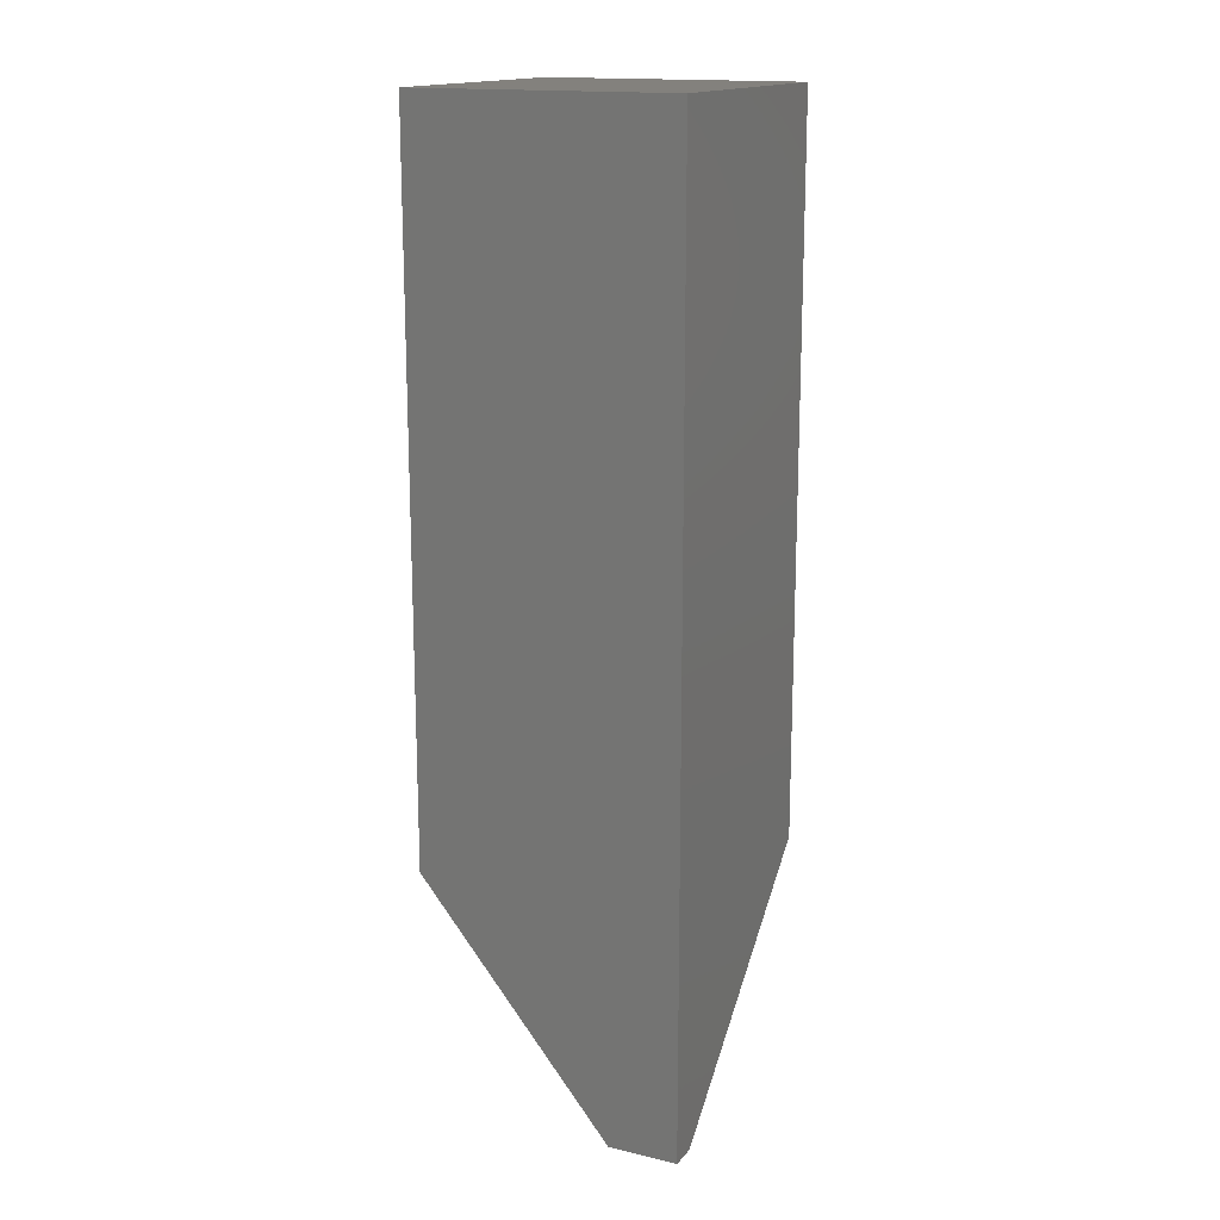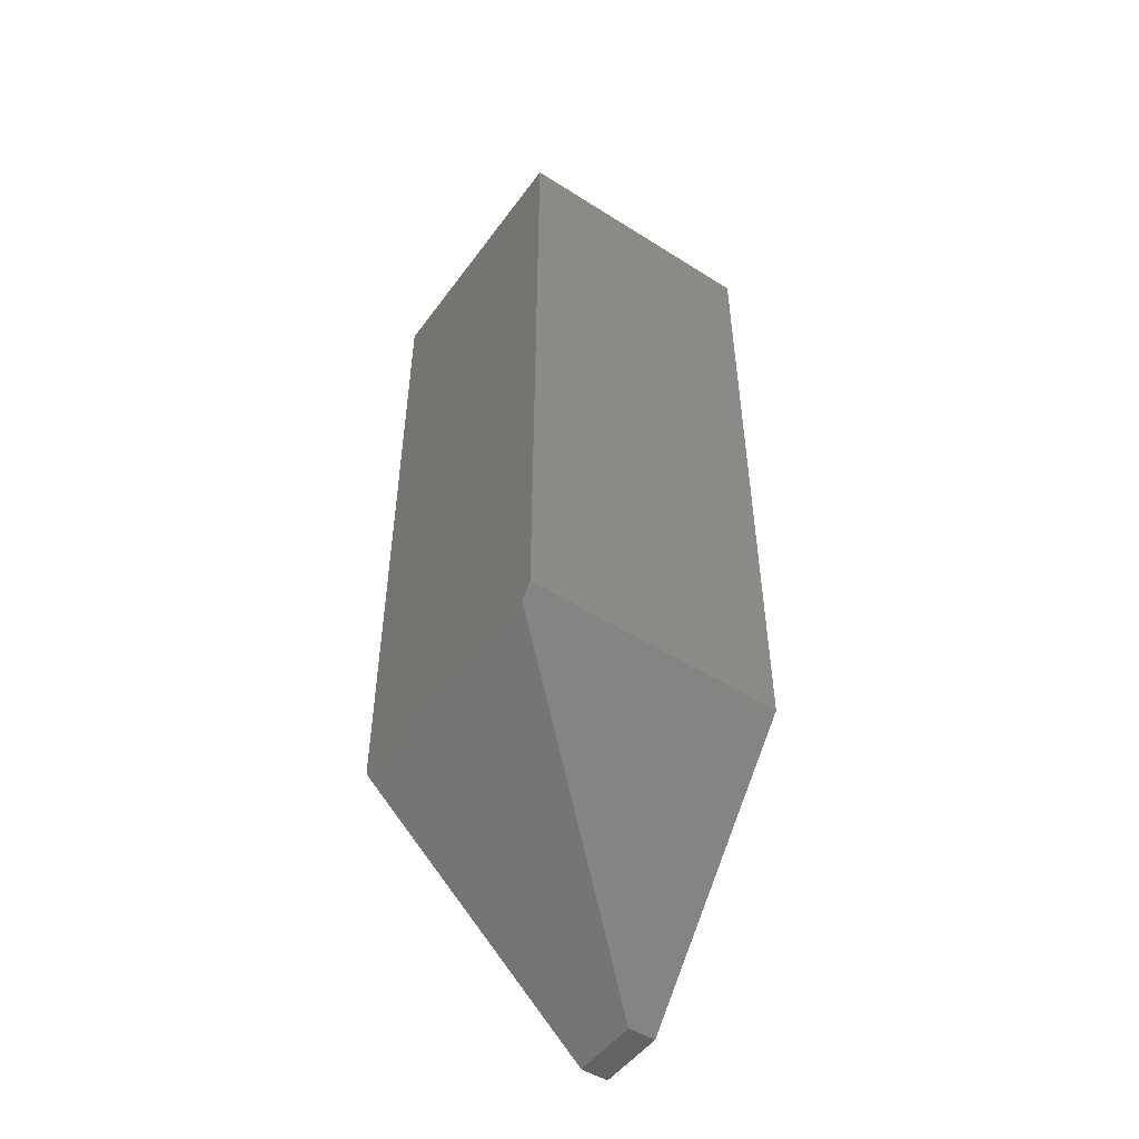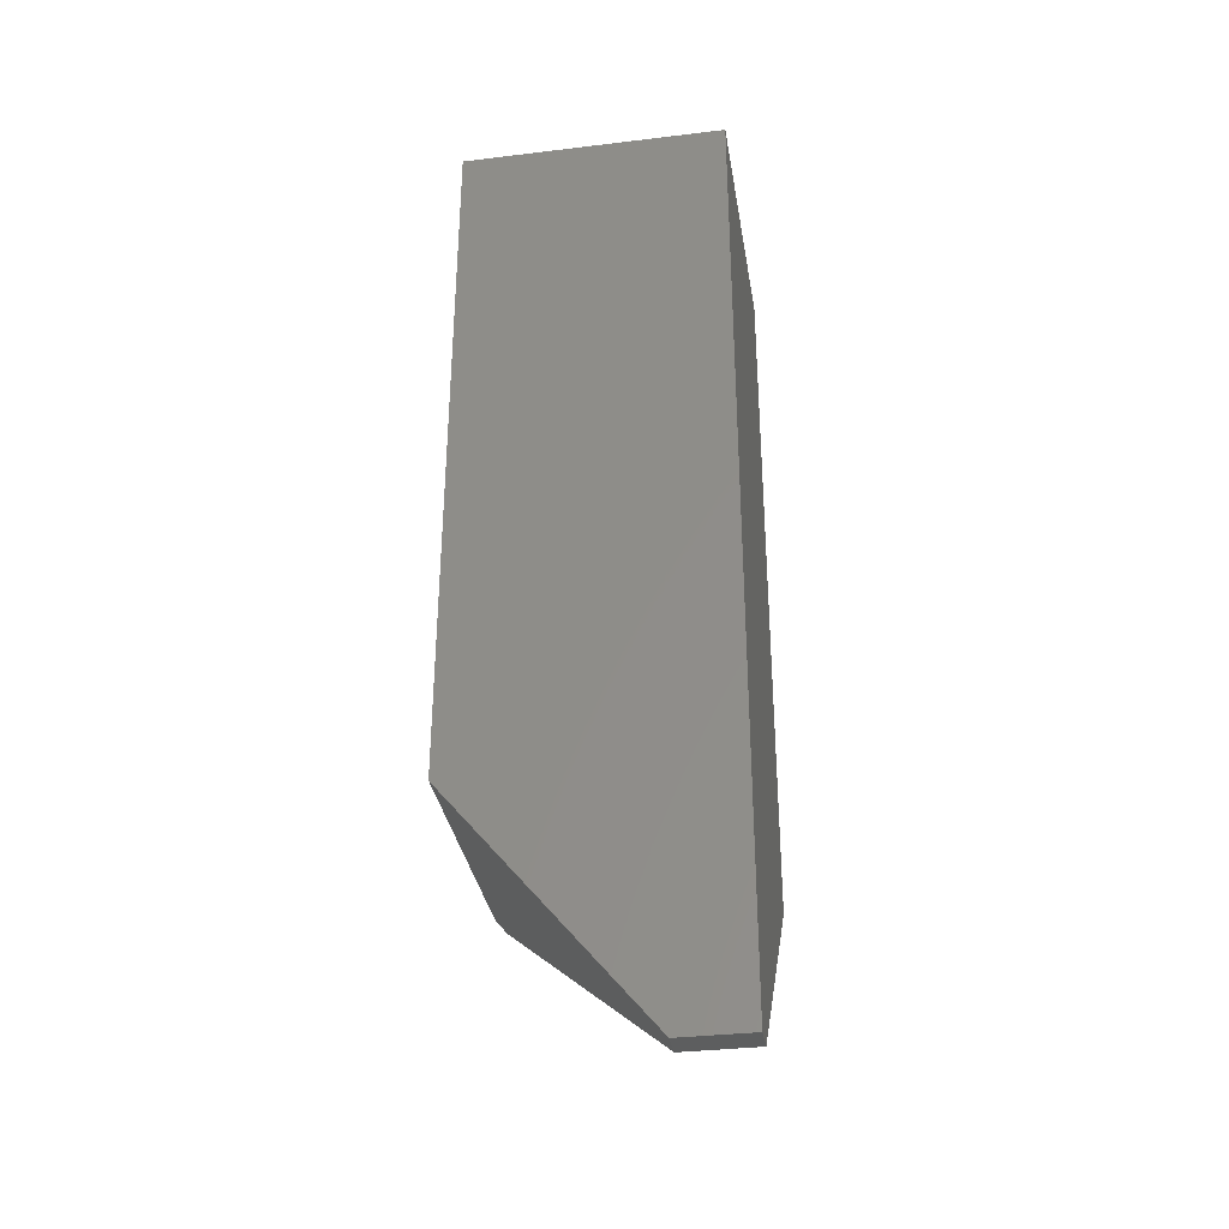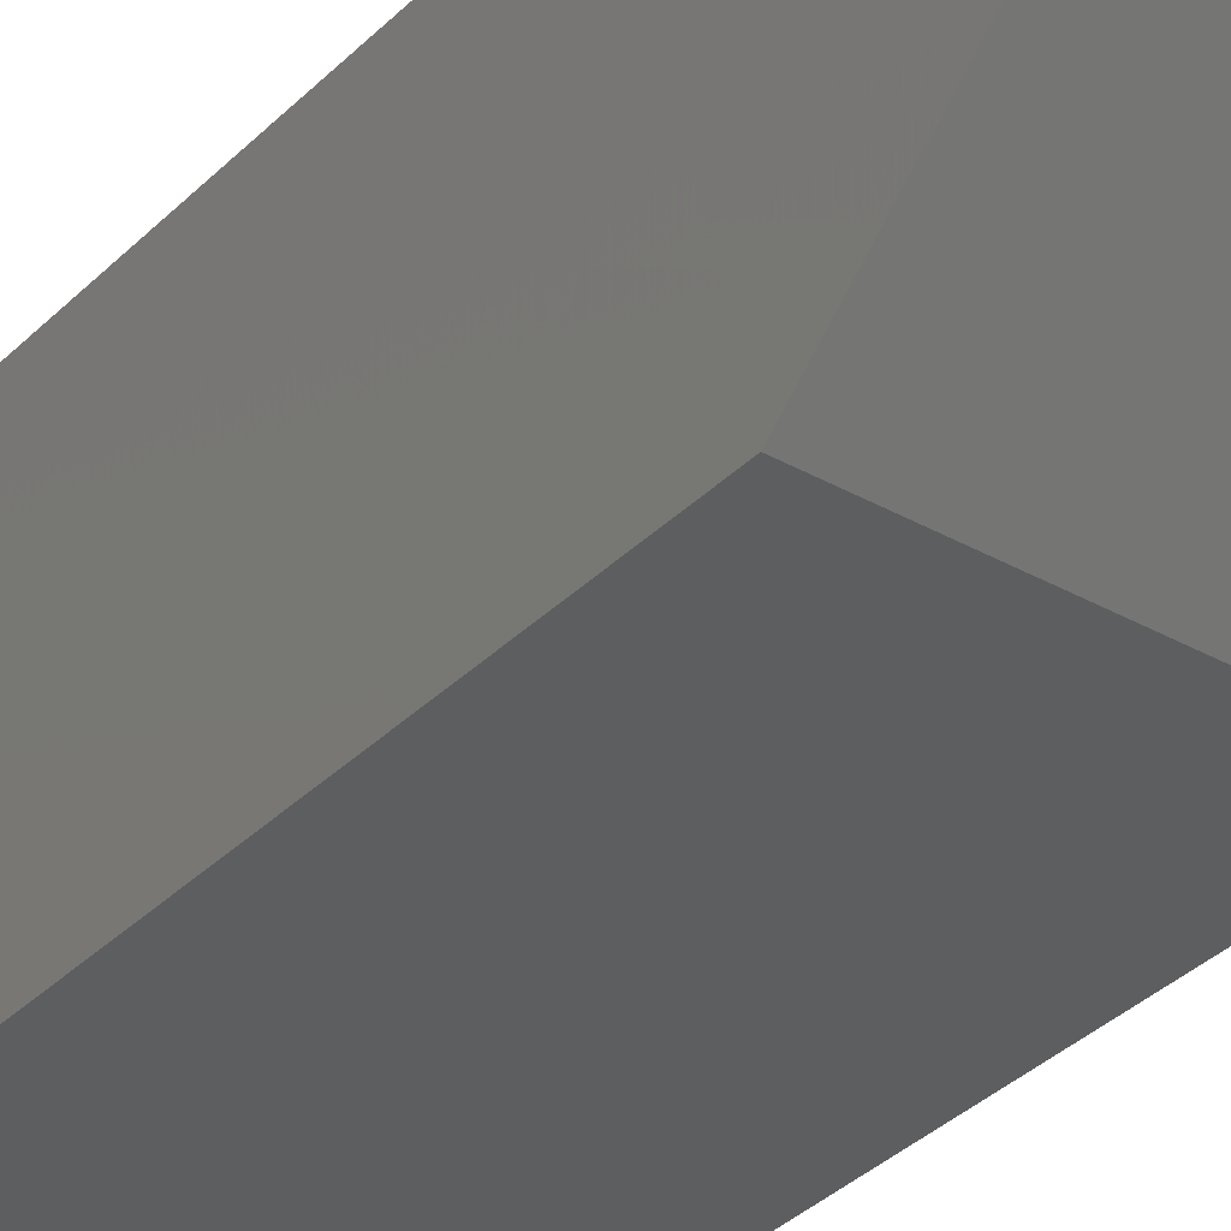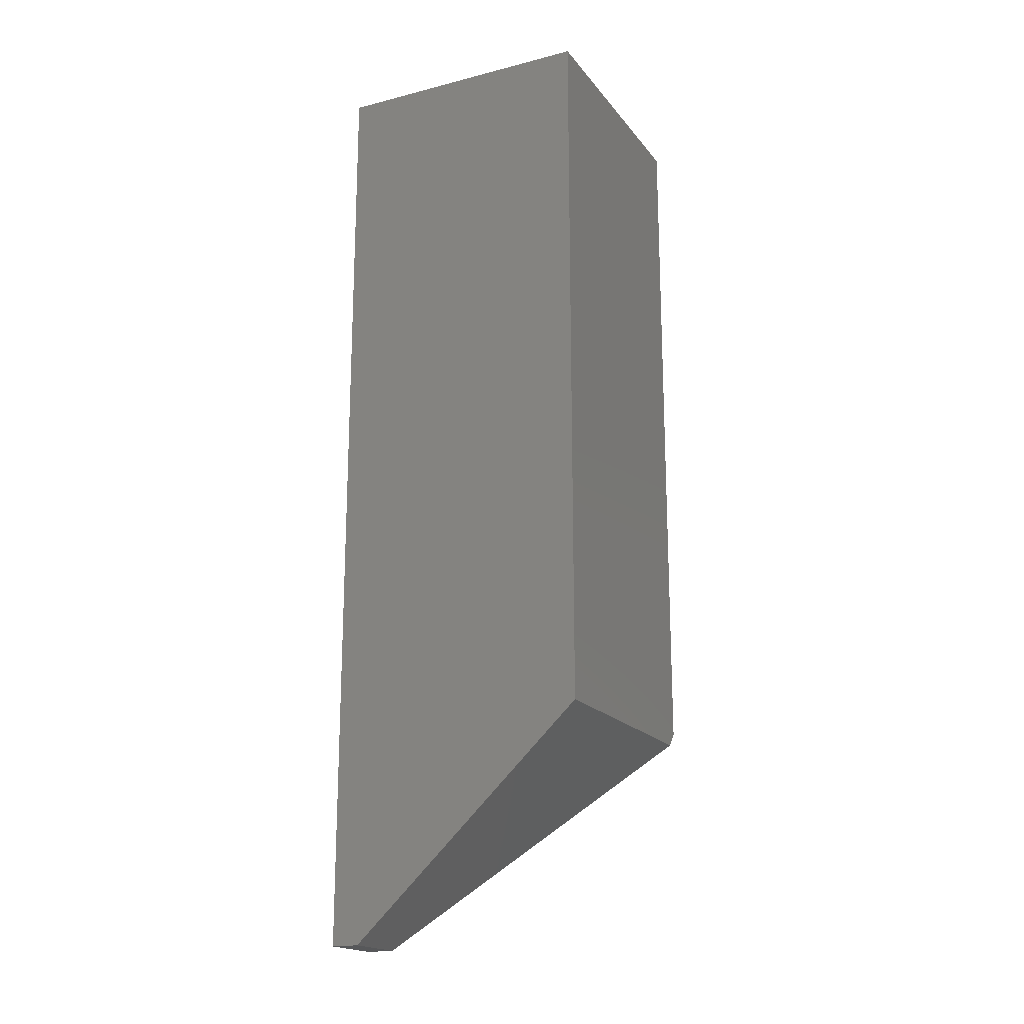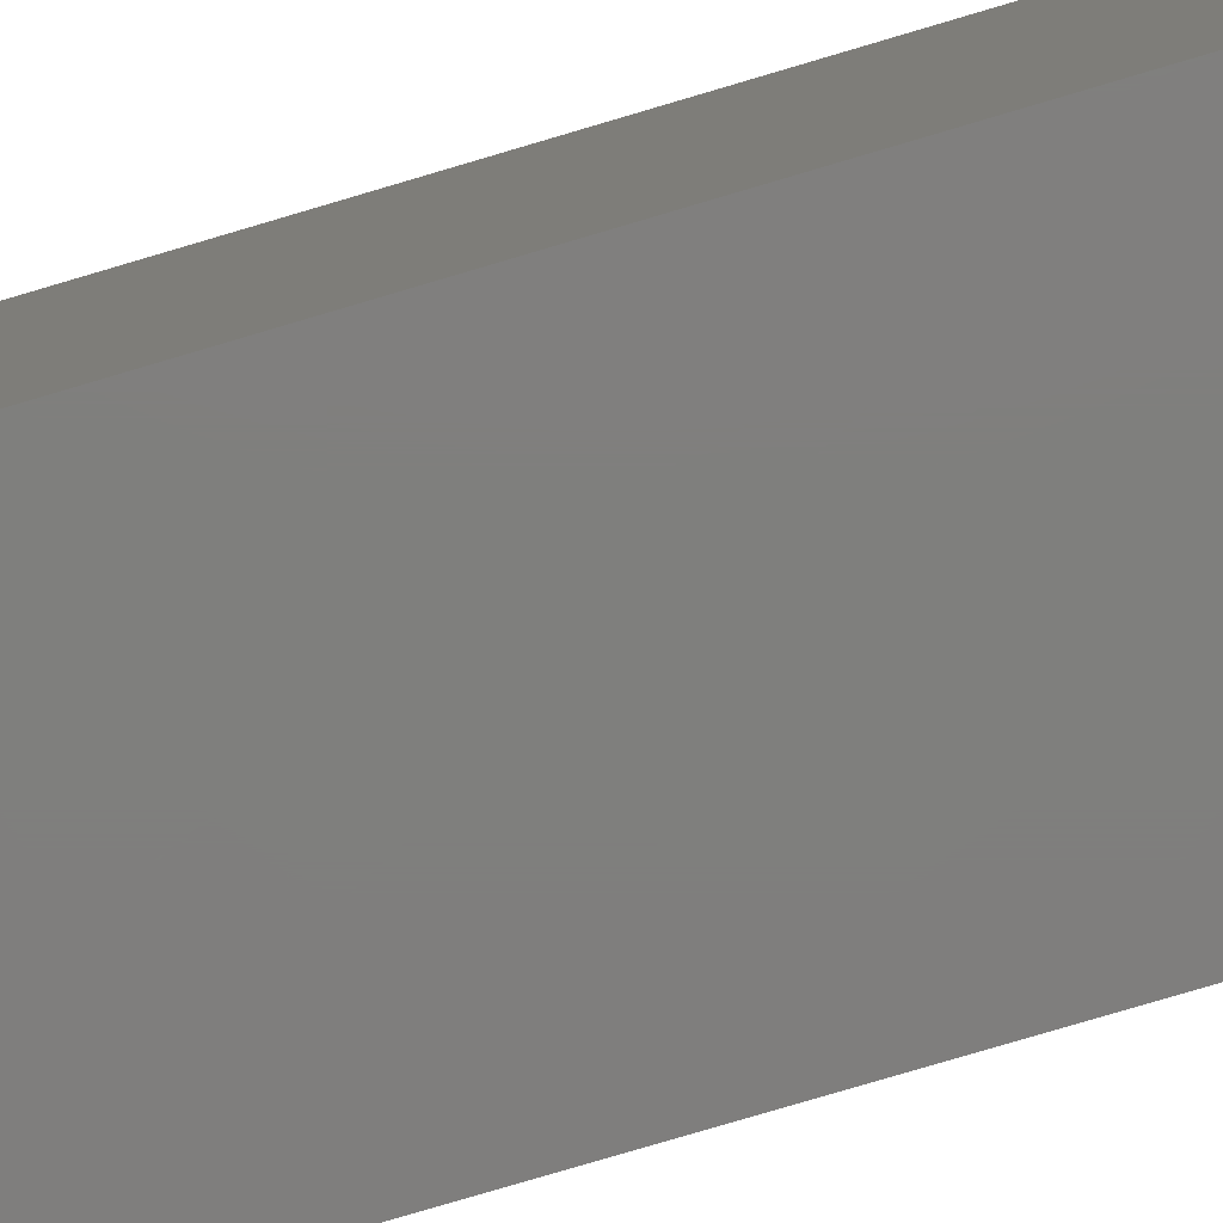
<metadata>
{"format":"stl","ext":"stl","renderer":"f3d","projection":"perspective","resolution":1024,"background":"white","views":[{"elev":16.1,"azim":116.0,"up":"+Z"},{"elev":-50.3,"azim":-34.8,"up":"+Z"},{"elev":-33.9,"azim":99.3,"up":"+Z"},{"elev":-34.5,"azim":142.7,"up":"+Y"},{"elev":-18.7,"azim":-154.0,"up":"+Z"},{"elev":-78.8,"azim":106.5,"up":"+Y"}]}
</metadata>
<code>
# stl→obj: 12 verts, 20 faces
v -0.6016 0.5156 0
v -0.6016 0.4062 0.1328
v -0.6172 0.5156 0
v -0.75 0.4062 0.1328
v -0.75 0.4127 0.125
v -0.6172 0.5547 0
v -0.6016 0.5547 0
v -0.75 0.4062 0.5312
v -0.75 0.5547 0.5312
v -0.75 0.5547 0.125
v -0.6016 0.5547 0.5312
v -0.6016 0.4062 0.5312
f 1 2 3
f 3 2 4
f 3 4 5
f 3 6 1
f 1 6 7
f 8 9 4
f 4 9 10
f 4 10 5
f 9 11 10
f 10 11 7
f 10 7 6
f 10 6 5
f 5 6 3
f 11 12 7
f 7 12 2
f 7 2 1
f 4 2 8
f 8 2 12
f 8 12 9
f 9 12 11

</code>
